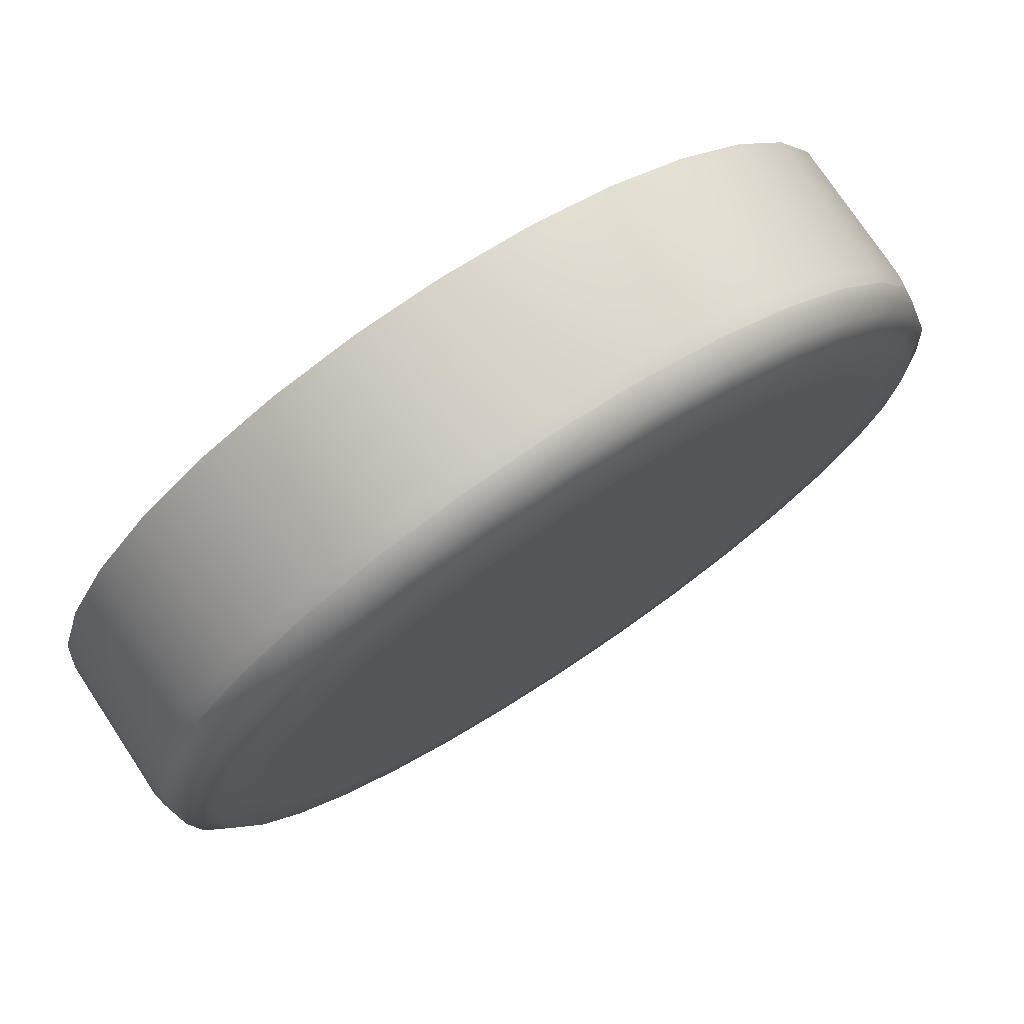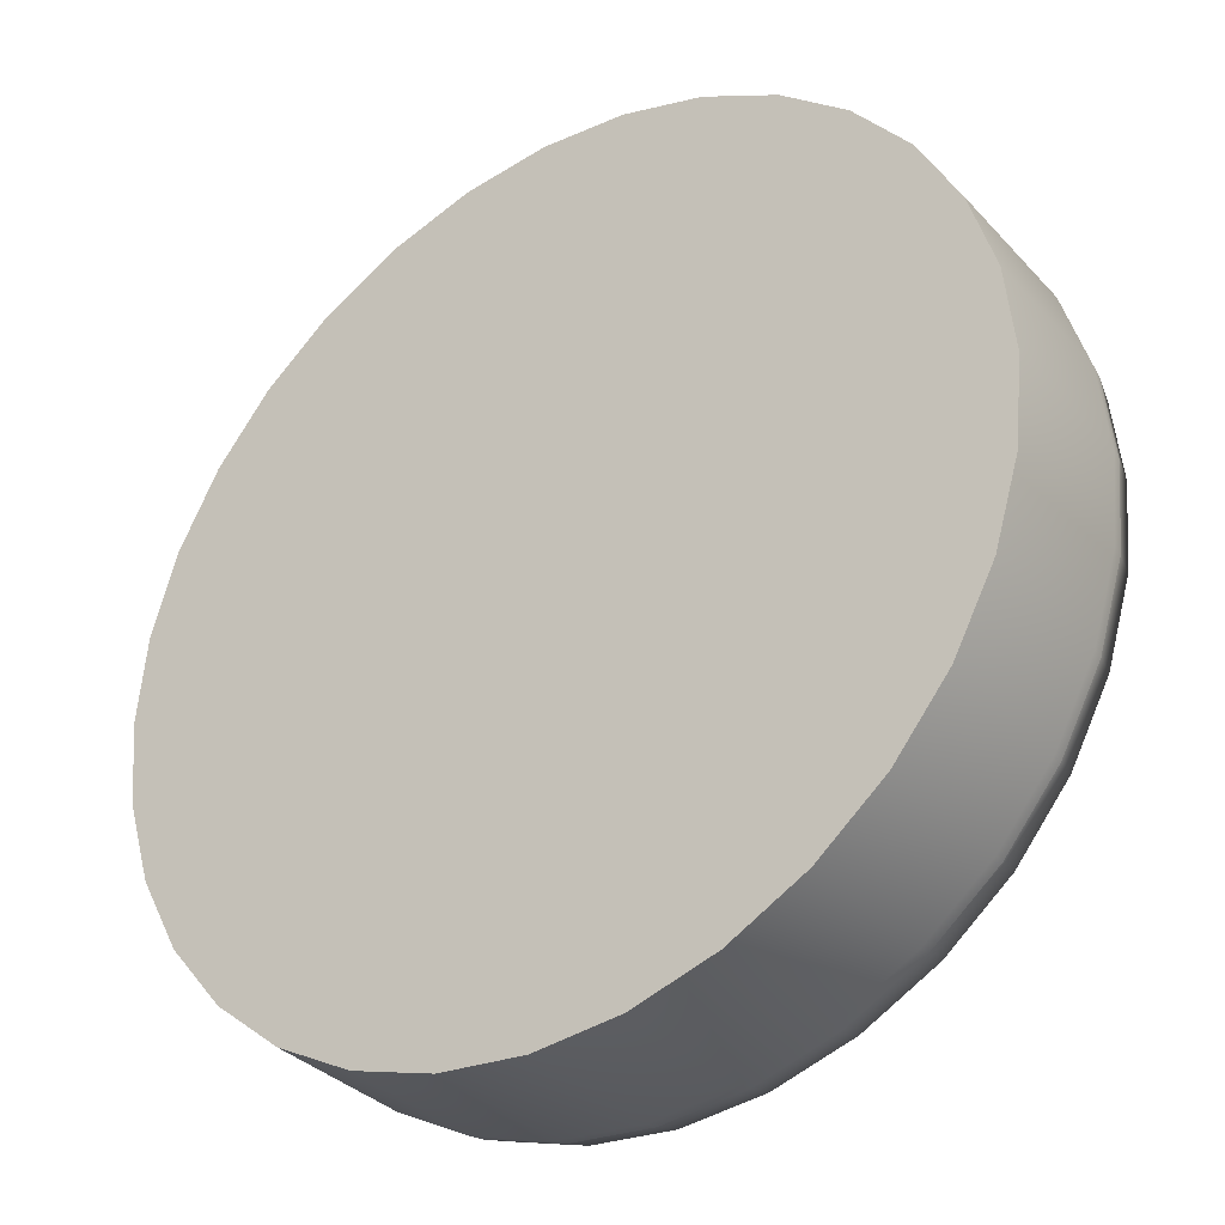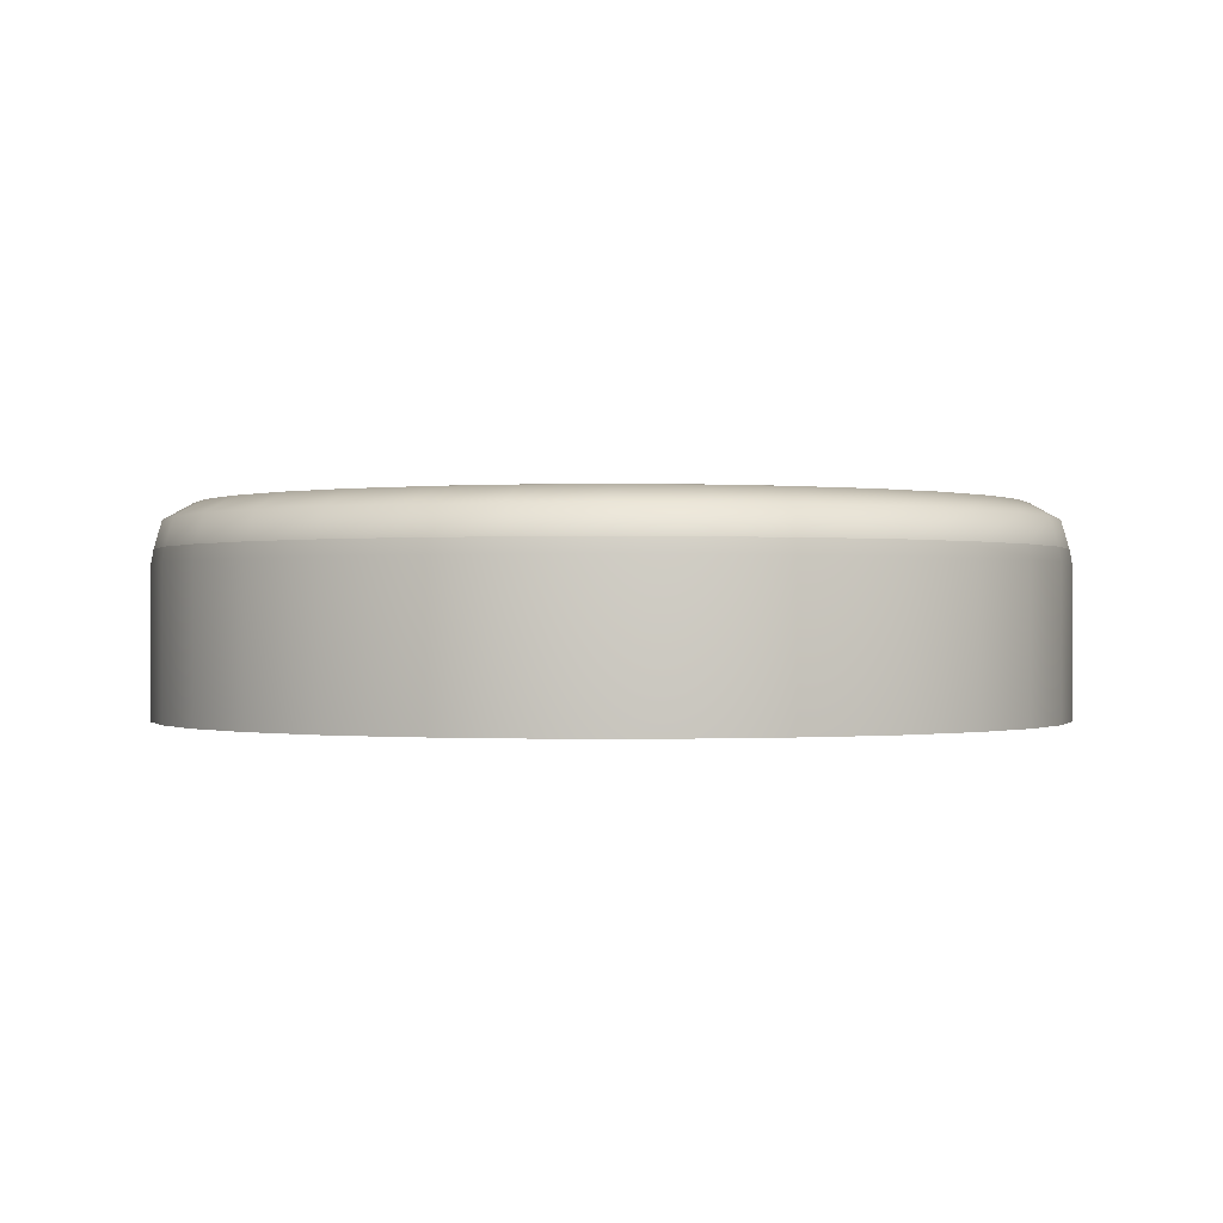
<metadata>
{"format":"obj","ext":"obj","renderer":"f3d","projection":"perspective","resolution":1024,"background":"white","views":[{"elev":75.5,"azim":-33.5,"up":"+Y"},{"elev":-34.0,"azim":-144.3,"up":"+Y"},{"elev":-0.3,"azim":-168.8,"up":"+Z"}]}
</metadata>
<code>
o pink_button
v 0 0.4475 0.02163
v 0.08731 0.4389 0.02163
v 0.1713 0.4135 0.02163
v 0.2486 0.3721 0.02163
v 0.3165 0.3165 0.02163
v 0.3721 0.2486 0.02163
v 0.4135 0.1713 0.02163
v 0.4389 0.08731 0.02163
v 0.4475 0 0.02163
v 0.4389 -0.08731 0.02163
v 0.4135 -0.1713 0.02163
v 0.3721 -0.2486 0.02163
v 0.3165 -0.3165 0.02163
v 0.2486 -0.3721 0.02163
v 0.1713 -0.4135 0.02163
v 0.08731 -0.4389 0.02163
v 0 -0.4475 0.02163
v -0.08731 -0.4389 0.02163
v -0.1713 -0.4135 0.02163
v -0.2486 -0.3721 0.02163
v -0.3165 -0.3165 0.02163
v -0.3721 -0.2486 0.02163
v -0.4135 -0.1713 0.02163
v -0.4389 -0.08731 0.02163
v -0.4475 0 0.02163
v -0.4389 0.08731 0.02163
v -0.4135 0.1713 0.02163
v -0.3721 0.2486 0.02163
v -0.3165 0.3165 0.02163
v -0.2486 0.3721 0.02163
v -0.1713 0.4135 0.02163
v -0.08731 0.4389 0.02163
v 0 0.3682 0.2327
v 0 0.445 0.186
v 0 0.4079 0.2302
v 0 0.4369 0.214
v 0.07184 0.3611 0.2327
v 0.08682 0.4365 0.186
v 0.07957 0.4 0.2302
v 0.08524 0.4285 0.214
v 0.1409 0.3402 0.2327
v 0.1703 0.4112 0.186
v 0.1561 0.3768 0.2302
v 0.1672 0.4037 0.214
v 0.2046 0.3062 0.2327
v 0.2473 0.37 0.186
v 0.2266 0.3391 0.2302
v 0.2427 0.3633 0.214
v 0.2604 0.2604 0.2327
v 0.3147 0.3147 0.186
v 0.2884 0.2884 0.2302
v 0.3089 0.3089 0.214
v 0.3062 0.2046 0.2327
v 0.37 0.2473 0.186
v 0.3391 0.2266 0.2302
v 0.3633 0.2427 0.214
v 0.3402 0.1409 0.2327
v 0.4112 0.1703 0.186
v 0.3768 0.1561 0.2302
v 0.4037 0.1672 0.214
v 0.3611 0.07184 0.2327
v 0.4365 0.08682 0.186
v 0.4 0.07957 0.2302
v 0.4285 0.08524 0.214
v 0.3682 0 0.2327
v 0.445 0 0.186
v 0.4079 0 0.2302
v 0.4369 0 0.214
v 0.3611 -0.07184 0.2327
v 0.4365 -0.08682 0.186
v 0.4 -0.07957 0.2302
v 0.4285 -0.08524 0.214
v 0.3402 -0.1409 0.2327
v 0.4112 -0.1703 0.186
v 0.3768 -0.1561 0.2302
v 0.4037 -0.1672 0.214
v 0.3062 -0.2046 0.2327
v 0.37 -0.2473 0.186
v 0.3391 -0.2266 0.2302
v 0.3633 -0.2427 0.214
v 0.2604 -0.2604 0.2327
v 0.3147 -0.3147 0.186
v 0.2884 -0.2884 0.2302
v 0.3089 -0.3089 0.214
v 0.2046 -0.3062 0.2327
v 0.2473 -0.37 0.186
v 0.2266 -0.3391 0.2302
v 0.2427 -0.3633 0.214
v 0.1409 -0.3402 0.2327
v 0.1703 -0.4112 0.186
v 0.1561 -0.3768 0.2302
v 0.1672 -0.4037 0.214
v 0.07184 -0.3611 0.2327
v 0.08682 -0.4365 0.186
v 0.07957 -0.4 0.2302
v 0.08524 -0.4285 0.214
v 0 -0.3682 0.2327
v 0 -0.445 0.186
v 0 -0.4079 0.2302
v 0 -0.4369 0.214
v -0.07184 -0.3611 0.2327
v -0.08682 -0.4365 0.186
v -0.07957 -0.4 0.2302
v -0.08524 -0.4285 0.214
v -0.1409 -0.3402 0.2327
v -0.1703 -0.4112 0.186
v -0.1561 -0.3768 0.2302
v -0.1672 -0.4037 0.214
v -0.2046 -0.3062 0.2327
v -0.2473 -0.37 0.186
v -0.2266 -0.3391 0.2302
v -0.2427 -0.3633 0.214
v -0.2604 -0.2604 0.2327
v -0.3147 -0.3147 0.186
v -0.2884 -0.2884 0.2302
v -0.3089 -0.3089 0.214
v -0.3062 -0.2046 0.2327
v -0.37 -0.2473 0.186
v -0.3391 -0.2266 0.2302
v -0.3633 -0.2427 0.214
v -0.3402 -0.1409 0.2327
v -0.4112 -0.1703 0.186
v -0.3768 -0.1561 0.2302
v -0.4037 -0.1672 0.214
v -0.3611 -0.07184 0.2327
v -0.4365 -0.08682 0.186
v -0.4 -0.07957 0.2302
v -0.4285 -0.08524 0.214
v -0.3682 0 0.2327
v -0.445 0 0.186
v -0.4079 0 0.2302
v -0.4369 0 0.214
v -0.3611 0.07184 0.2327
v -0.4365 0.08682 0.186
v -0.4 0.07957 0.2302
v -0.4285 0.08524 0.214
v -0.3402 0.1409 0.2327
v -0.4112 0.1703 0.186
v -0.3768 0.1561 0.2302
v -0.4037 0.1672 0.214
v -0.3062 0.2046 0.2327
v -0.37 0.2473 0.186
v -0.3391 0.2266 0.2302
v -0.3633 0.2427 0.214
v -0.2604 0.2604 0.2327
v -0.3147 0.3147 0.186
v -0.2884 0.2884 0.2302
v -0.3089 0.3089 0.214
v -0.2046 0.3062 0.2327
v -0.2473 0.37 0.186
v -0.2266 0.3391 0.2302
v -0.2427 0.3633 0.214
v -0.1409 0.3402 0.2327
v -0.1703 0.4112 0.186
v -0.1561 0.3768 0.2302
v -0.1672 0.4037 0.214
v -0.07184 0.3611 0.2327
v -0.08682 0.4365 0.186
v -0.07957 0.4 0.2302
v -0.08524 0.4285 0.214
v 0 0.4475 0.1718
v 0.08731 0.4389 0.1718
v -0.08731 0.4389 0.1718
v 0.1713 0.4135 0.1718
v 0.2486 0.3721 0.1718
v 0.3165 0.3165 0.1718
v 0.3721 0.2486 0.1718
v 0.4135 0.1713 0.1718
v 0.4389 0.08731 0.1718
v 0.4475 0 0.1718
v 0.4389 -0.08731 0.1718
v 0.4135 -0.1713 0.1718
v 0.3721 -0.2486 0.1718
v 0.3165 -0.3165 0.1718
v 0.2486 -0.3721 0.1718
v 0.1713 -0.4135 0.1718
v 0.08731 -0.4389 0.1718
v 0 -0.4475 0.1718
v -0.08731 -0.4389 0.1718
v -0.1713 -0.4135 0.1718
v -0.2486 -0.3721 0.1718
v -0.3165 -0.3165 0.1718
v -0.3721 -0.2486 0.1718
v -0.4135 -0.1713 0.1718
v -0.4389 -0.08731 0.1718
v -0.4475 0 0.1718
v -0.4389 0.08731 0.1718
v -0.4135 0.1713 0.1718
v -0.3721 0.2486 0.1718
v -0.3165 0.3165 0.1718
v -0.2486 0.3721 0.1718
v -0.1713 0.4135 0.1718
f 163 158 34 161
f 164 42 46 165
f 165 46 50 166
f 166 50 54 167
f 167 54 58 168
f 168 58 62 169
f 169 62 66 170
f 170 66 70 171
f 171 70 74 172
f 172 74 78 173
f 173 78 82 174
f 174 82 86 175
f 175 86 90 176
f 176 90 94 177
f 177 94 98 178
f 178 98 102 179
f 179 102 106 180
f 180 106 110 181
f 181 110 114 182
f 182 114 118 183
f 183 118 122 184
f 184 122 126 185
f 185 126 130 186
f 186 130 134 187
f 187 134 138 188
f 188 138 142 189
f 189 142 146 190
f 190 146 150 191
f 191 150 154 192
f 192 154 158 163
f 161 34 38 162
f 162 38 42 164
f 1 2 3 4 5 6 7 8 9 10 11 12 13 14 15 16 17 18 19 20 21 22 23 24 25 26 27 28 29 30 31 32
f 38 34 36 40
f 40 36 35 39
f 39 35 33 37
f 42 38 40 44
f 44 40 39 43
f 43 39 37 41
f 46 42 44 48
f 48 44 43 47
f 47 43 41 45
f 50 46 48 52
f 52 48 47 51
f 51 47 45 49
f 54 50 52 56
f 56 52 51 55
f 55 51 49 53
f 58 54 56 60
f 60 56 55 59
f 59 55 53 57
f 62 58 60 64
f 64 60 59 63
f 63 59 57 61
f 66 62 64 68
f 68 64 63 67
f 67 63 61 65
f 70 66 68 72
f 72 68 67 71
f 71 67 65 69
f 74 70 72 76
f 76 72 71 75
f 75 71 69 73
f 78 74 76 80
f 80 76 75 79
f 79 75 73 77
f 82 78 80 84
f 84 80 79 83
f 83 79 77 81
f 86 82 84 88
f 88 84 83 87
f 87 83 81 85
f 90 86 88 92
f 92 88 87 91
f 91 87 85 89
f 94 90 92 96
f 96 92 91 95
f 95 91 89 93
f 98 94 96 100
f 100 96 95 99
f 99 95 93 97
f 102 98 100 104
f 104 100 99 103
f 103 99 97 101
f 106 102 104 108
f 108 104 103 107
f 107 103 101 105
f 110 106 108 112
f 112 108 107 111
f 111 107 105 109
f 114 110 112 116
f 116 112 111 115
f 115 111 109 113
f 118 114 116 120
f 120 116 115 119
f 119 115 113 117
f 122 118 120 124
f 124 120 119 123
f 123 119 117 121
f 126 122 124 128
f 128 124 123 127
f 127 123 121 125
f 130 126 128 132
f 132 128 127 131
f 131 127 125 129
f 134 130 132 136
f 136 132 131 135
f 135 131 129 133
f 138 134 136 140
f 140 136 135 139
f 139 135 133 137
f 142 138 140 144
f 144 140 139 143
f 143 139 137 141
f 146 142 144 148
f 148 144 143 147
f 147 143 141 145
f 150 146 148 152
f 152 148 147 151
f 151 147 145 149
f 154 150 152 156
f 156 152 151 155
f 155 151 149 153
f 158 154 156 160
f 160 156 155 159
f 159 155 153 157
f 34 158 160 36
f 36 160 159 35
f 35 159 157 33
f 37 33 157 153 149 145 141 137 133 129 125 121 117 113 109 105 101 97 93 89 85 81 77 73 69 65 61 57 53 49 45 41
f 2 162 164 3
f 1 161 162 2
f 31 192 163 32
f 30 191 192 31
f 29 190 191 30
f 28 189 190 29
f 27 188 189 28
f 26 187 188 27
f 25 186 187 26
f 24 185 186 25
f 23 184 185 24
f 22 183 184 23
f 21 182 183 22
f 20 181 182 21
f 19 180 181 20
f 18 179 180 19
f 17 178 179 18
f 16 177 178 17
f 15 176 177 16
f 14 175 176 15
f 13 174 175 14
f 12 173 174 13
f 11 172 173 12
f 10 171 172 11
f 9 170 171 10
f 8 169 170 9
f 7 168 169 8
f 6 167 168 7
f 5 166 167 6
f 4 165 166 5
f 3 164 165 4
f 32 163 161 1
o UCX_button
v 0 0.4475 0.02163
v 0.08731 0.4389 0.02163
v 0.1713 0.4135 0.02163
v 0.2486 0.3721 0.02163
v 0.3165 0.3165 0.02163
v 0.3721 0.2486 0.02163
v 0.4135 0.1713 0.02163
v 0.4389 0.08731 0.02163
v 0.4475 0 0.02163
v 0.4389 -0.08731 0.02163
v 0.4135 -0.1713 0.02163
v 0.3721 -0.2486 0.02163
v 0.3165 -0.3165 0.02163
v 0.2486 -0.3721 0.02163
v 0.1713 -0.4135 0.02163
v 0.08731 -0.4389 0.02163
v 0 -0.4475 0.02163
v -0.08731 -0.4389 0.02163
v -0.1713 -0.4135 0.02163
v -0.2486 -0.3721 0.02163
v -0.3165 -0.3165 0.02163
v -0.3721 -0.2486 0.02163
v -0.4135 -0.1713 0.02163
v -0.4389 -0.08731 0.02163
v -0.4475 0 0.02163
v -0.4389 0.08731 0.02163
v -0.4135 0.1713 0.02163
v -0.3721 0.2486 0.02163
v -0.3165 0.3165 0.02163
v -0.2486 0.3721 0.02163
v -0.1713 0.4135 0.02163
v -0.08731 0.4389 0.02163
v 0 0.3682 0.2327
v 0 0.445 0.186
v 0 0.4079 0.2302
v 0 0.4369 0.214
v 0.07184 0.3611 0.2327
v 0.08682 0.4365 0.186
v 0.07957 0.4 0.2302
v 0.08524 0.4285 0.214
v 0.1409 0.3402 0.2327
v 0.1703 0.4112 0.186
v 0.1561 0.3768 0.2302
v 0.1672 0.4037 0.214
v 0.2046 0.3062 0.2327
v 0.2473 0.37 0.186
v 0.2266 0.3391 0.2302
v 0.2427 0.3633 0.214
v 0.2604 0.2604 0.2327
v 0.3147 0.3147 0.186
v 0.2884 0.2884 0.2302
v 0.3089 0.3089 0.214
v 0.3062 0.2046 0.2327
v 0.37 0.2473 0.186
v 0.3391 0.2266 0.2302
v 0.3633 0.2427 0.214
v 0.3402 0.1409 0.2327
v 0.4112 0.1703 0.186
v 0.3768 0.1561 0.2302
v 0.4037 0.1672 0.214
v 0.3611 0.07184 0.2327
v 0.4365 0.08682 0.186
v 0.4 0.07957 0.2302
v 0.4285 0.08524 0.214
v 0.3682 0 0.2327
v 0.445 0 0.186
v 0.4079 0 0.2302
v 0.4369 0 0.214
v 0.3611 -0.07184 0.2327
v 0.4365 -0.08682 0.186
v 0.4 -0.07957 0.2302
v 0.4285 -0.08524 0.214
v 0.3402 -0.1409 0.2327
v 0.4112 -0.1703 0.186
v 0.3768 -0.1561 0.2302
v 0.4037 -0.1672 0.214
v 0.3062 -0.2046 0.2327
v 0.37 -0.2473 0.186
v 0.3391 -0.2266 0.2302
v 0.3633 -0.2427 0.214
v 0.2604 -0.2604 0.2327
v 0.3147 -0.3147 0.186
v 0.2884 -0.2884 0.2302
v 0.3089 -0.3089 0.214
v 0.2046 -0.3062 0.2327
v 0.2473 -0.37 0.186
v 0.2266 -0.3391 0.2302
v 0.2427 -0.3633 0.214
v 0.1409 -0.3402 0.2327
v 0.1703 -0.4112 0.186
v 0.1561 -0.3768 0.2302
v 0.1672 -0.4037 0.214
v 0.07184 -0.3611 0.2327
v 0.08682 -0.4365 0.186
v 0.07957 -0.4 0.2302
v 0.08524 -0.4285 0.214
v 0 -0.3682 0.2327
v 0 -0.445 0.186
v 0 -0.4079 0.2302
v 0 -0.4369 0.214
v -0.07184 -0.3611 0.2327
v -0.08682 -0.4365 0.186
v -0.07957 -0.4 0.2302
v -0.08524 -0.4285 0.214
v -0.1409 -0.3402 0.2327
v -0.1703 -0.4112 0.186
v -0.1561 -0.3768 0.2302
v -0.1672 -0.4037 0.214
v -0.2046 -0.3062 0.2327
v -0.2473 -0.37 0.186
v -0.2266 -0.3391 0.2302
v -0.2427 -0.3633 0.214
v -0.2604 -0.2604 0.2327
v -0.3147 -0.3147 0.186
v -0.2884 -0.2884 0.2302
v -0.3089 -0.3089 0.214
v -0.3062 -0.2046 0.2327
v -0.37 -0.2473 0.186
v -0.3391 -0.2266 0.2302
v -0.3633 -0.2427 0.214
v -0.3402 -0.1409 0.2327
v -0.4112 -0.1703 0.186
v -0.3768 -0.1561 0.2302
v -0.4037 -0.1672 0.214
v -0.3611 -0.07184 0.2327
v -0.4365 -0.08682 0.186
v -0.4 -0.07957 0.2302
v -0.4285 -0.08524 0.214
v -0.3682 0 0.2327
v -0.445 0 0.186
v -0.4079 0 0.2302
v -0.4369 0 0.214
v -0.3611 0.07184 0.2327
v -0.4365 0.08682 0.186
v -0.4 0.07957 0.2302
v -0.4285 0.08524 0.214
v -0.3402 0.1409 0.2327
v -0.4112 0.1703 0.186
v -0.3768 0.1561 0.2302
v -0.4037 0.1672 0.214
v -0.3062 0.2046 0.2327
v -0.37 0.2473 0.186
v -0.3391 0.2266 0.2302
v -0.3633 0.2427 0.214
v -0.2604 0.2604 0.2327
v -0.3147 0.3147 0.186
v -0.2884 0.2884 0.2302
v -0.3089 0.3089 0.214
v -0.2046 0.3062 0.2327
v -0.2473 0.37 0.186
v -0.2266 0.3391 0.2302
v -0.2427 0.3633 0.214
v -0.1409 0.3402 0.2327
v -0.1703 0.4112 0.186
v -0.1561 0.3768 0.2302
v -0.1672 0.4037 0.214
v -0.07184 0.3611 0.2327
v -0.08682 0.4365 0.186
v -0.07957 0.4 0.2302
v -0.08524 0.4285 0.214
v 0 0.4475 0.1718
v 0.08731 0.4389 0.1718
v -0.08731 0.4389 0.1718
v 0.1713 0.4135 0.1718
v 0.2486 0.3721 0.1718
v 0.3165 0.3165 0.1718
v 0.3721 0.2486 0.1718
v 0.4135 0.1713 0.1718
v 0.4389 0.08731 0.1718
v 0.4475 0 0.1718
v 0.4389 -0.08731 0.1718
v 0.4135 -0.1713 0.1718
v 0.3721 -0.2486 0.1718
v 0.3165 -0.3165 0.1718
v 0.2486 -0.3721 0.1718
v 0.1713 -0.4135 0.1718
v 0.08731 -0.4389 0.1718
v 0 -0.4475 0.1718
v -0.08731 -0.4389 0.1718
v -0.1713 -0.4135 0.1718
v -0.2486 -0.3721 0.1718
v -0.3165 -0.3165 0.1718
v -0.3721 -0.2486 0.1718
v -0.4135 -0.1713 0.1718
v -0.4389 -0.08731 0.1718
v -0.4475 0 0.1718
v -0.4389 0.08731 0.1718
v -0.4135 0.1713 0.1718
v -0.3721 0.2486 0.1718
v -0.3165 0.3165 0.1718
v -0.2486 0.3721 0.1718
v -0.1713 0.4135 0.1718
f 355 350 226 353
f 356 234 238 357
f 357 238 242 358
f 358 242 246 359
f 359 246 250 360
f 360 250 254 361
f 361 254 258 362
f 362 258 262 363
f 363 262 266 364
f 364 266 270 365
f 365 270 274 366
f 366 274 278 367
f 367 278 282 368
f 368 282 286 369
f 369 286 290 370
f 370 290 294 371
f 371 294 298 372
f 372 298 302 373
f 373 302 306 374
f 374 306 310 375
f 375 310 314 376
f 376 314 318 377
f 377 318 322 378
f 378 322 326 379
f 379 326 330 380
f 380 330 334 381
f 381 334 338 382
f 382 338 342 383
f 383 342 346 384
f 384 346 350 355
f 353 226 230 354
f 354 230 234 356
f 193 194 195 196 197 198 199 200 201 202 203 204 205 206 207 208 209 210 211 212 213 214 215 216 217 218 219 220 221 222 223 224
f 230 226 228 232
f 232 228 227 231
f 231 227 225 229
f 234 230 232 236
f 236 232 231 235
f 235 231 229 233
f 238 234 236 240
f 240 236 235 239
f 239 235 233 237
f 242 238 240 244
f 244 240 239 243
f 243 239 237 241
f 246 242 244 248
f 248 244 243 247
f 247 243 241 245
f 250 246 248 252
f 252 248 247 251
f 251 247 245 249
f 254 250 252 256
f 256 252 251 255
f 255 251 249 253
f 258 254 256 260
f 260 256 255 259
f 259 255 253 257
f 262 258 260 264
f 264 260 259 263
f 263 259 257 261
f 266 262 264 268
f 268 264 263 267
f 267 263 261 265
f 270 266 268 272
f 272 268 267 271
f 271 267 265 269
f 274 270 272 276
f 276 272 271 275
f 275 271 269 273
f 278 274 276 280
f 280 276 275 279
f 279 275 273 277
f 282 278 280 284
f 284 280 279 283
f 283 279 277 281
f 286 282 284 288
f 288 284 283 287
f 287 283 281 285
f 290 286 288 292
f 292 288 287 291
f 291 287 285 289
f 294 290 292 296
f 296 292 291 295
f 295 291 289 293
f 298 294 296 300
f 300 296 295 299
f 299 295 293 297
f 302 298 300 304
f 304 300 299 303
f 303 299 297 301
f 306 302 304 308
f 308 304 303 307
f 307 303 301 305
f 310 306 308 312
f 312 308 307 311
f 311 307 305 309
f 314 310 312 316
f 316 312 311 315
f 315 311 309 313
f 318 314 316 320
f 320 316 315 319
f 319 315 313 317
f 322 318 320 324
f 324 320 319 323
f 323 319 317 321
f 326 322 324 328
f 328 324 323 327
f 327 323 321 325
f 330 326 328 332
f 332 328 327 331
f 331 327 325 329
f 334 330 332 336
f 336 332 331 335
f 335 331 329 333
f 338 334 336 340
f 340 336 335 339
f 339 335 333 337
f 342 338 340 344
f 344 340 339 343
f 343 339 337 341
f 346 342 344 348
f 348 344 343 347
f 347 343 341 345
f 350 346 348 352
f 352 348 347 351
f 351 347 345 349
f 226 350 352 228
f 228 352 351 227
f 227 351 349 225
f 229 225 349 345 341 337 333 329 325 321 317 313 309 305 301 297 293 289 285 281 277 273 269 265 261 257 253 249 245 241 237 233
f 194 354 356 195
f 193 353 354 194
f 223 384 355 224
f 222 383 384 223
f 221 382 383 222
f 220 381 382 221
f 219 380 381 220
f 218 379 380 219
f 217 378 379 218
f 216 377 378 217
f 215 376 377 216
f 214 375 376 215
f 213 374 375 214
f 212 373 374 213
f 211 372 373 212
f 210 371 372 211
f 209 370 371 210
f 208 369 370 209
f 207 368 369 208
f 206 367 368 207
f 205 366 367 206
f 204 365 366 205
f 203 364 365 204
f 202 363 364 203
f 201 362 363 202
f 200 361 362 201
f 199 360 361 200
f 198 359 360 199
f 197 358 359 198
f 196 357 358 197
f 195 356 357 196
f 224 355 353 193

</code>
